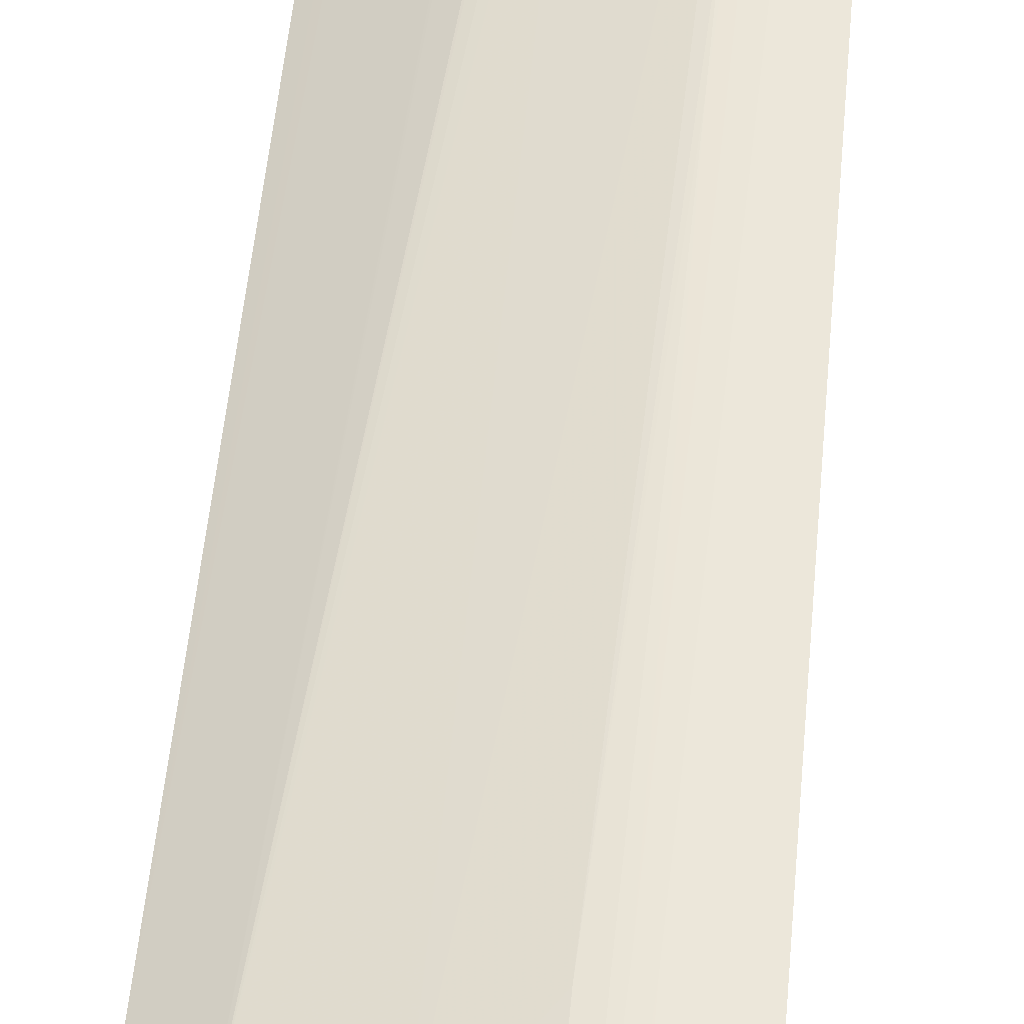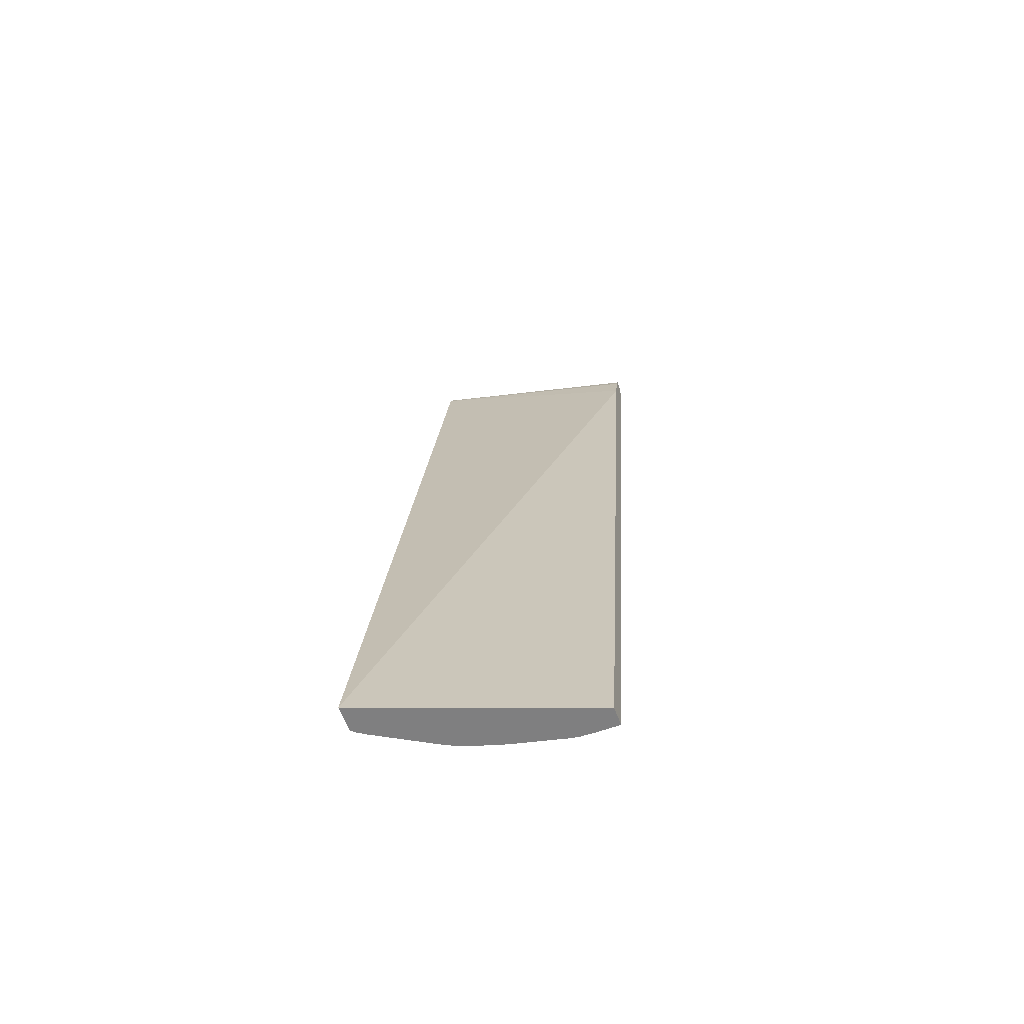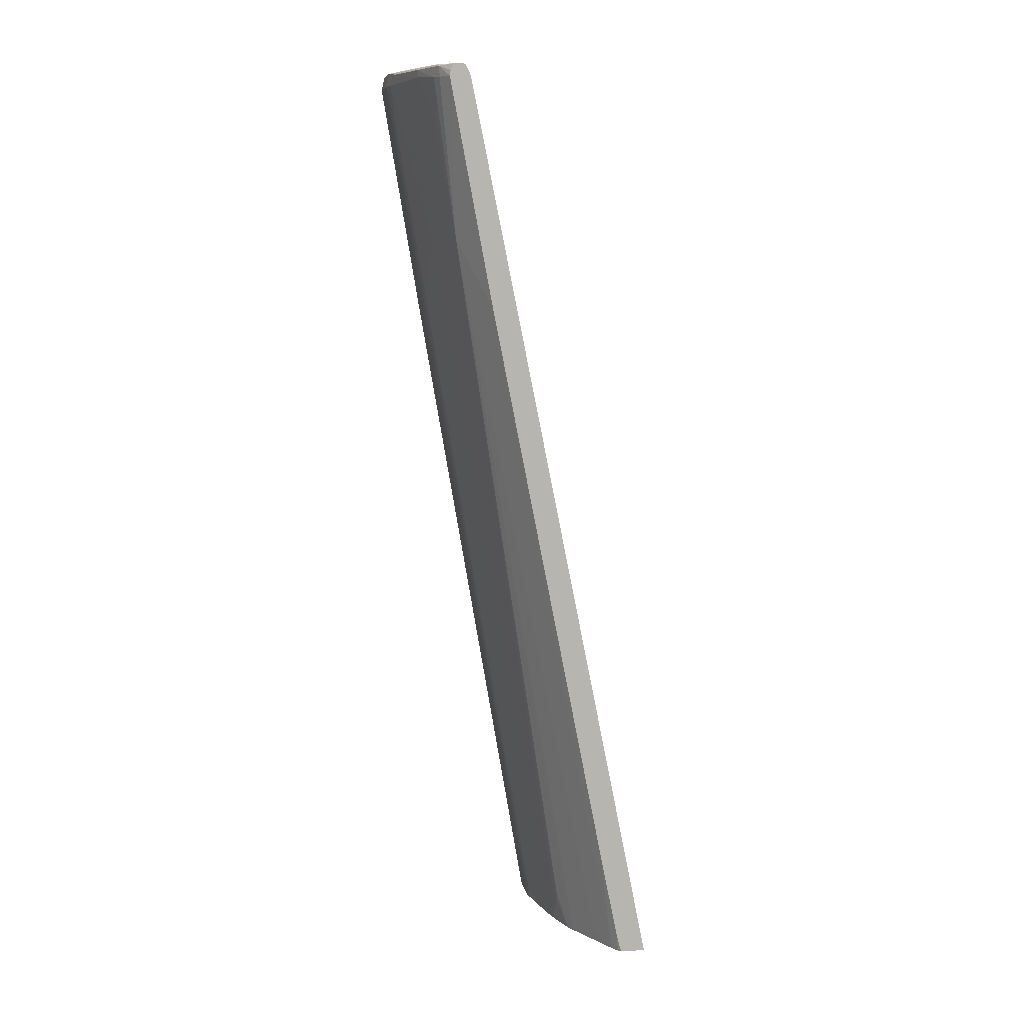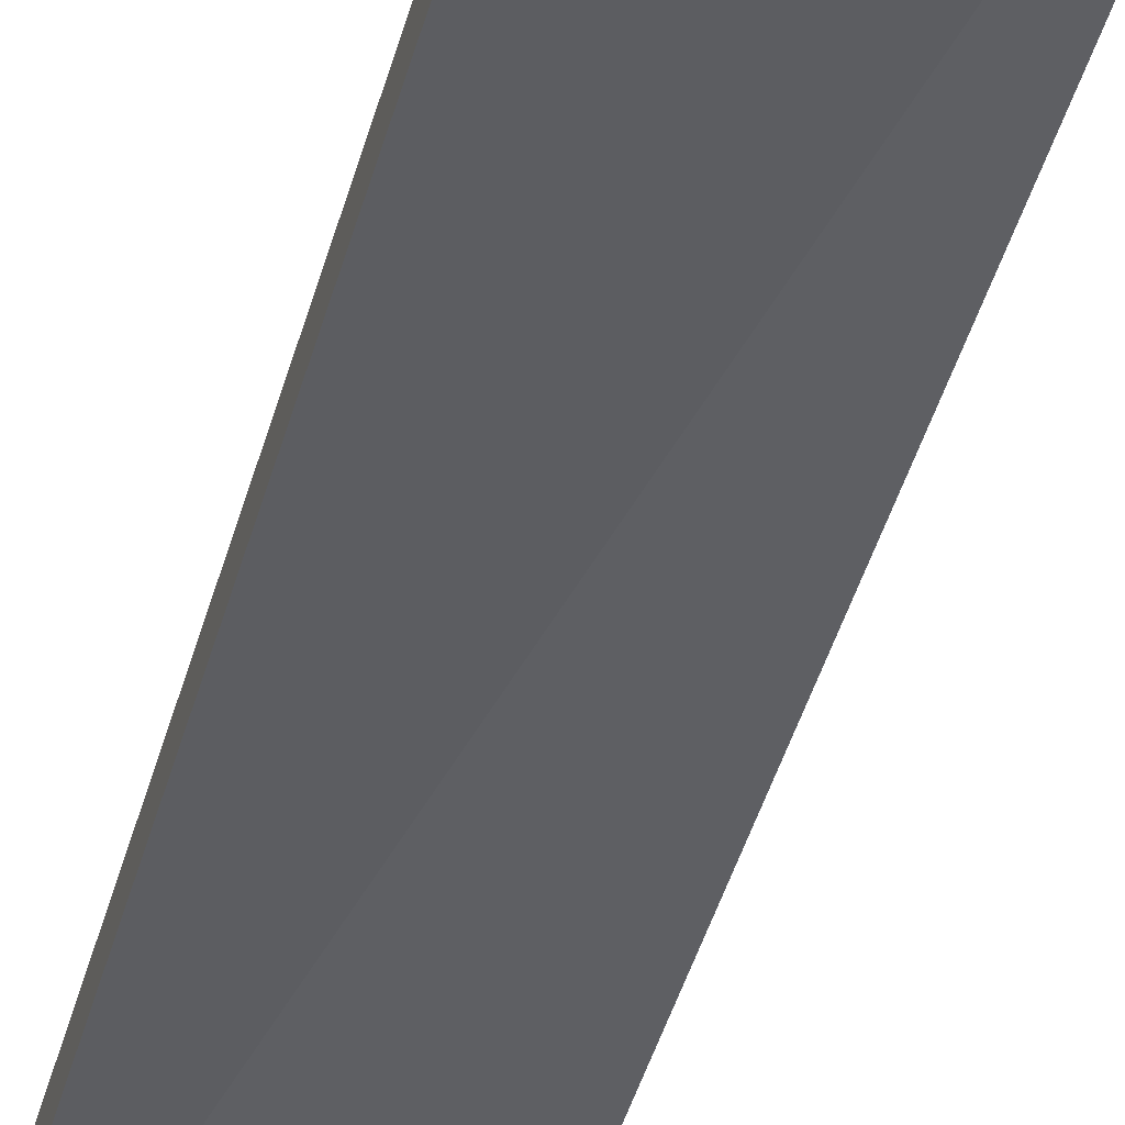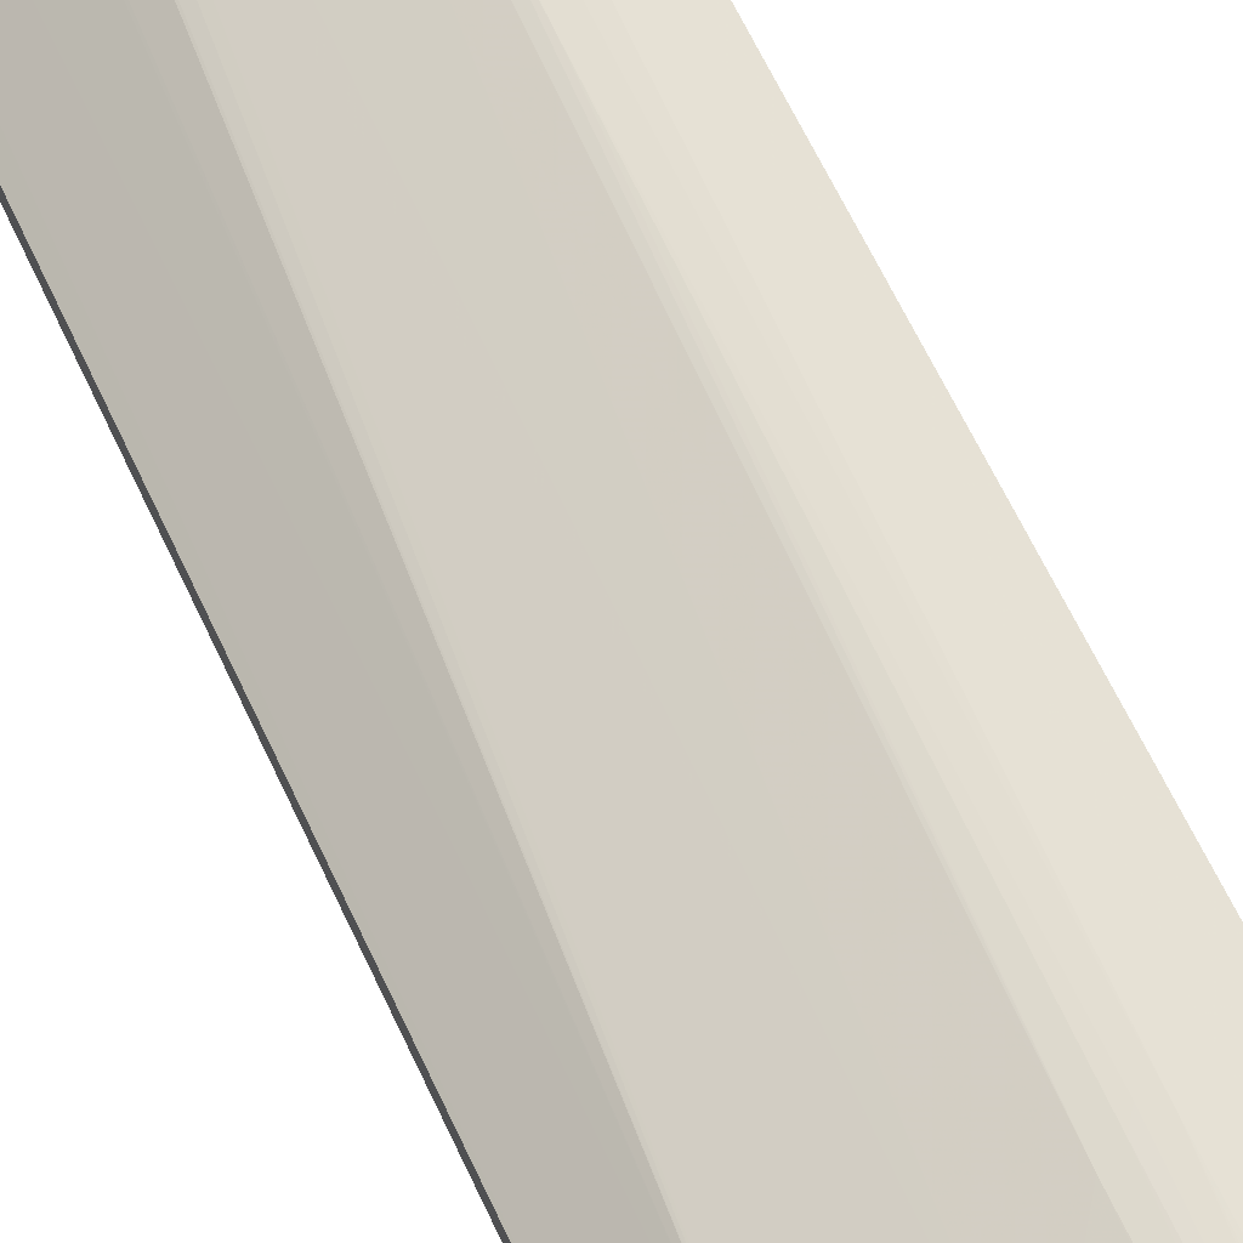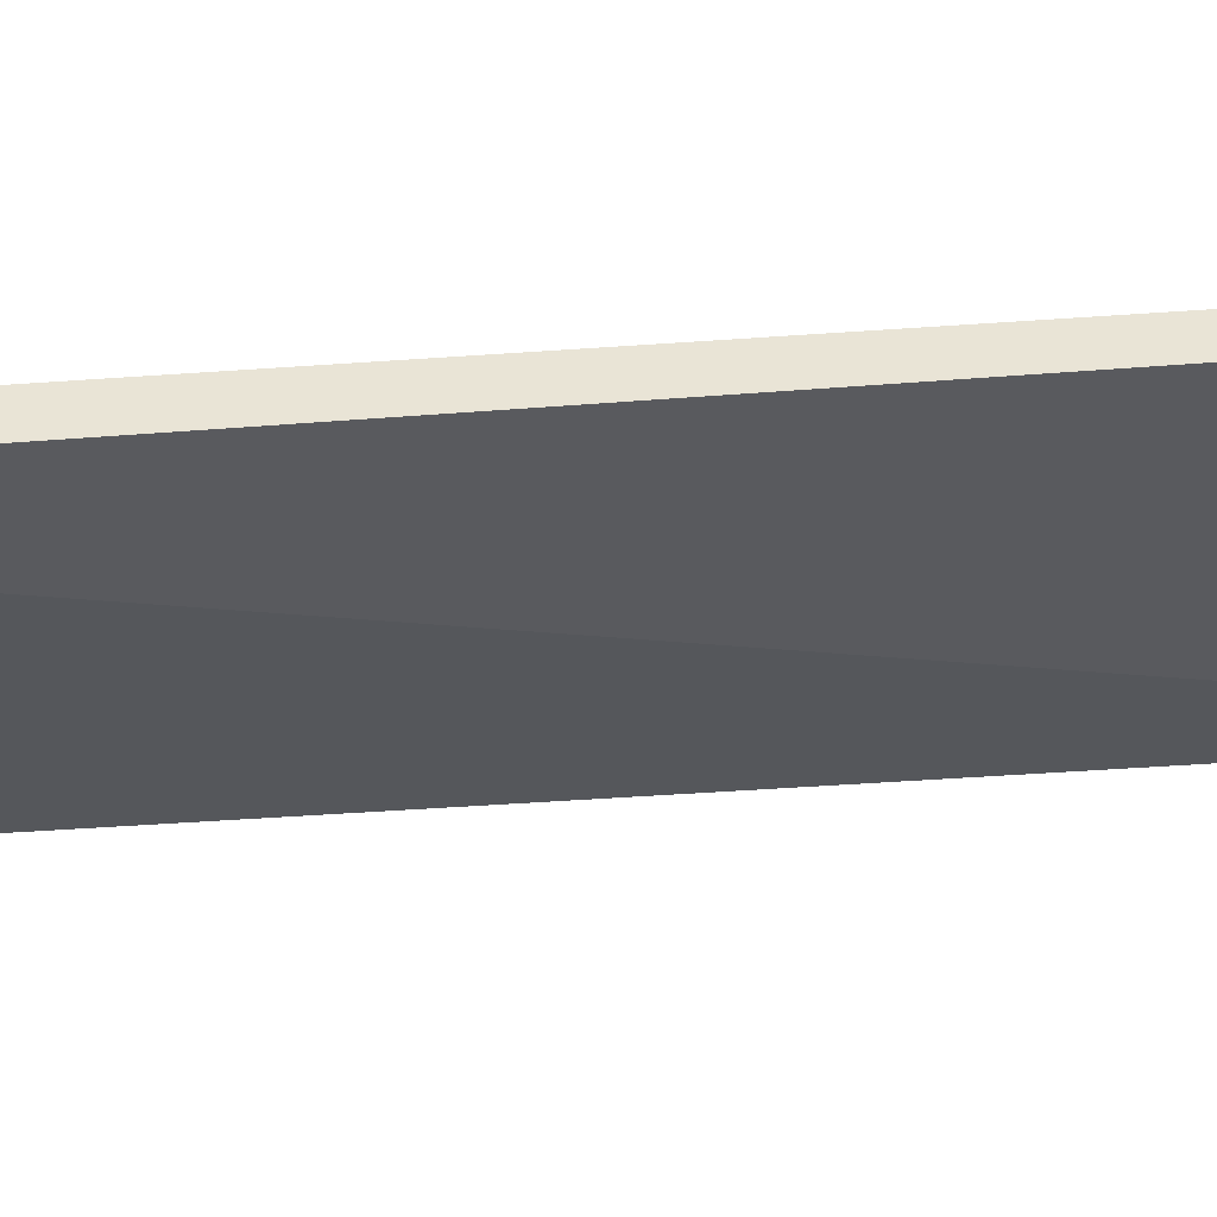
<metadata>
{"format":"obj","ext":"obj","renderer":"f3d","projection":"perspective","resolution":1024,"background":"white","views":[{"elev":59.5,"azim":-175.0,"up":"+Z"},{"elev":-59.8,"azim":-160.0,"up":"+Y"},{"elev":9.4,"azim":80.7,"up":"+Y"},{"elev":-39.3,"azim":163.1,"up":"+Z"},{"elev":71.0,"azim":155.5,"up":"+Z"},{"elev":-48.6,"azim":85.4,"up":"+Z"}]}
</metadata>
<code>
v 0.05477 0.4291 0.4731
v 0.06366 0.3901 0.4664
v 0.0702 0.4291 0.4727
v 0.0702 0.4416 0.4702
v 0.05477 0.4417 0.4703
v 0.02393 0.4417 0.4702
v 0.01613 0.4417 0.4702
v 0.02393 0.4291 0.4728
v 0.03935 0.2131 0.4373
v 0.05477 0.2131 0.4374
v 0.0803 0.4024 0.467
v 0.08562 0.4291 0.4702
v 0.09753 0.4386 0.4674
v 0.08562 0.4405 0.469
v 0.06316 0.205 0.4356
v 0.06906 0.2132 0.4366
v 0.1319 0.4413 0.4549
v 0.05477 0.4417 0.462
v 0.01613 0.4417 0.462
v 0.01613 0.4291 0.4727
v 0.01613 0.2127 0.437
v 0.01613 -0.4118 0.3302
v 0.02049 -0.4228 0.3284
v 0.03935 -0.4228 0.3285
v 0.05024 -0.3357 0.3432
v 0.05165 -0.4228 0.3282
v 0.08012 0.2183 0.436
v 0.1585 0.4317 0.4518
v 0.101 0.2748 0.4405
v 0.1253 0.2815 0.4358
v 0.1585 0.4384 0.4518
v 0.1473 0.4402 0.4532
v 0.06397 -0.1515 0.3742
v 0.1936 0.4407 0.4387
v 0.1319 0.4413 0.4468
v 0.03935 0.4417 0.462
v 0.2168 0.4402 0.4203
v 0.2168 0.4398 0.4149
v 0.2168 0.4326 0.4109
v 0.01613 0.4354 0.4596
v 0.01613 -0.42 0.3288
v 0.01613 -0.4228 0.3283
v 0.05967 -0.4228 0.3266
v 0.06444 -0.4144 0.328
v 0.05397 -0.4195 0.3285
v 0.06297 -0.2426 0.3585
v 0.1782 0.3982 0.4408
v 0.1936 0.4291 0.4408
v 0.1859 0.2825 0.4201
v 0.1151 -0.4228 0.3135
v 0.1254 -0.4134 0.3124
v 0.2036 0.4388 0.4368
v 0.2168 0.4401 0.4256
v 0.2168 0.4291 0.4097
v 0.01613 0.4291 0.4573
v 0.01613 -0.4228 0.311
v 0.09749 -0.4228 0.3179
v 0.1013 -0.4228 0.317
v 0.1874 0.3867 0.4361
v 0.2034 0.4291 0.4367
v 0.2168 0.2191 0.3897
v 0.2168 0.2748 0.4002
v 0.2168 0.4289 0.429
v 0.1332 -0.3895 0.3146
v 0.1391 -0.3954 0.3117
v 0.1412 -0.3852 0.3129
v 0.1548 -0.4228 0.2983
v 0.1563 -0.4228 0.2974
v 0.1868 -0.4144 0.2818
v 0.1313 -0.4228 0.3082
v 0.2168 0.4337 0.4283
v 0.2168 0.3961 0.403
v 0.01613 0.3961 0.4499
v 0.2168 -0.4228 0.2377
v 0.01613 0.3828 0.4477
v 0.2024 -0.3685 0.2819
v 0.2063 -0.4228 0.2689
v 0.2168 -0.3233 0.2824
v 0.1475 -0.4228 0.3021
v 0.1784 -0.4228 0.2849
v 0.2168 -0.4228 0.2612
v 0.2123 -0.4228 0.265
v 0.2162 -0.4097 0.2652
v 0.2168 -0.4046 0.2659
v 0.214 -0.4228 0.2638
v 0.2168 -0.4217 0.2615
v 0.2168 -0.4093 0.2647
f 1 2 3
f 1 3 4
f 1 4 5
f 1 5 6
f 1 6 7
f 1 7 8
f 1 8 9
f 1 9 10
f 1 10 2
f 2 10 3
f 3 11 12
f 3 12 13
f 3 13 14
f 3 14 4
f 3 10 15
f 3 15 16
f 3 16 11
f 4 14 17
f 4 17 5
f 5 17 35
f 5 35 18
f 5 18 36
f 5 36 19
f 5 19 7
f 5 7 6
f 7 19 40
f 7 40 55
f 7 55 73
f 7 73 75
f 7 75 56
f 7 56 42
f 7 42 41
f 7 41 22
f 7 22 21
f 7 21 20
f 7 20 8
f 8 20 9
f 9 20 21
f 9 21 22
f 9 22 23
f 9 23 24
f 9 24 10
f 10 24 25
f 10 25 26
f 10 26 15
f 11 16 27
f 11 27 12
f 12 28 13
f 12 27 29
f 12 29 30
f 12 30 28
f 13 28 31
f 13 31 32
f 13 32 14
f 14 32 17
f 15 26 33
f 15 33 16
f 16 33 27
f 17 32 34
f 17 34 35
f 18 35 36
f 19 36 35
f 19 35 37
f 19 37 38
f 19 38 39
f 19 39 40
f 22 41 23
f 23 42 56
f 23 56 74
f 23 74 81
f 23 81 85
f 23 85 82
f 23 82 77
f 23 77 80
f 23 80 68
f 23 68 67
f 23 67 79
f 23 79 70
f 23 70 50
f 23 50 58
f 23 58 57
f 23 57 43
f 23 43 26
f 23 26 24
f 23 41 42
f 24 26 25
f 26 43 44
f 26 44 45
f 26 45 46
f 26 46 33
f 27 30 29
f 27 33 46
f 27 46 44
f 27 44 30
f 28 47 48
f 28 48 31
f 28 30 49
f 28 49 47
f 30 44 50
f 30 50 51
f 30 51 49
f 31 48 52
f 31 52 34
f 31 34 32
f 34 52 53
f 34 53 37
f 34 37 35
f 37 53 71
f 37 71 63
f 37 63 62
f 37 62 61
f 37 61 78
f 37 78 84
f 37 84 87
f 37 87 86
f 37 86 81
f 37 81 74
f 37 74 72
f 37 72 54
f 37 54 39
f 37 39 38
f 39 54 55
f 39 55 40
f 43 57 44
f 44 46 45
f 44 57 58
f 44 58 50
f 47 59 48
f 47 49 59
f 48 60 52
f 48 59 49
f 48 49 60
f 49 61 62
f 49 62 63
f 49 63 60
f 49 51 64
f 49 64 65
f 49 65 66
f 49 66 67
f 49 67 68
f 49 68 69
f 49 69 61
f 50 70 51
f 51 70 65
f 51 65 64
f 52 71 53
f 52 60 63
f 52 63 71
f 54 72 73
f 54 73 55
f 56 75 74
f 61 69 76
f 61 76 77
f 61 77 78
f 65 70 79
f 65 79 66
f 66 79 67
f 68 80 69
f 69 80 77
f 69 77 76
f 72 74 73
f 73 74 75
f 77 82 83
f 77 83 84
f 77 84 78
f 81 86 85
f 82 85 83
f 83 86 87
f 83 87 84
f 83 85 86

</code>
